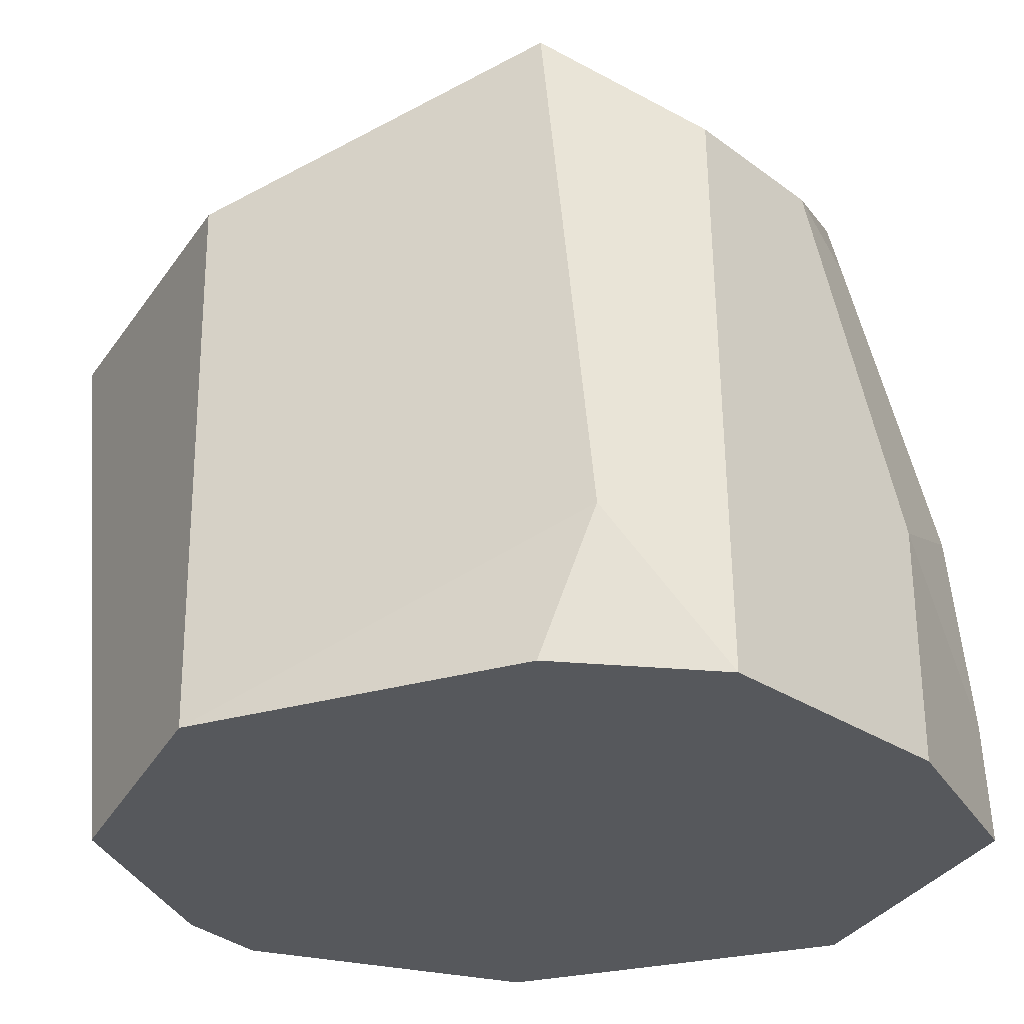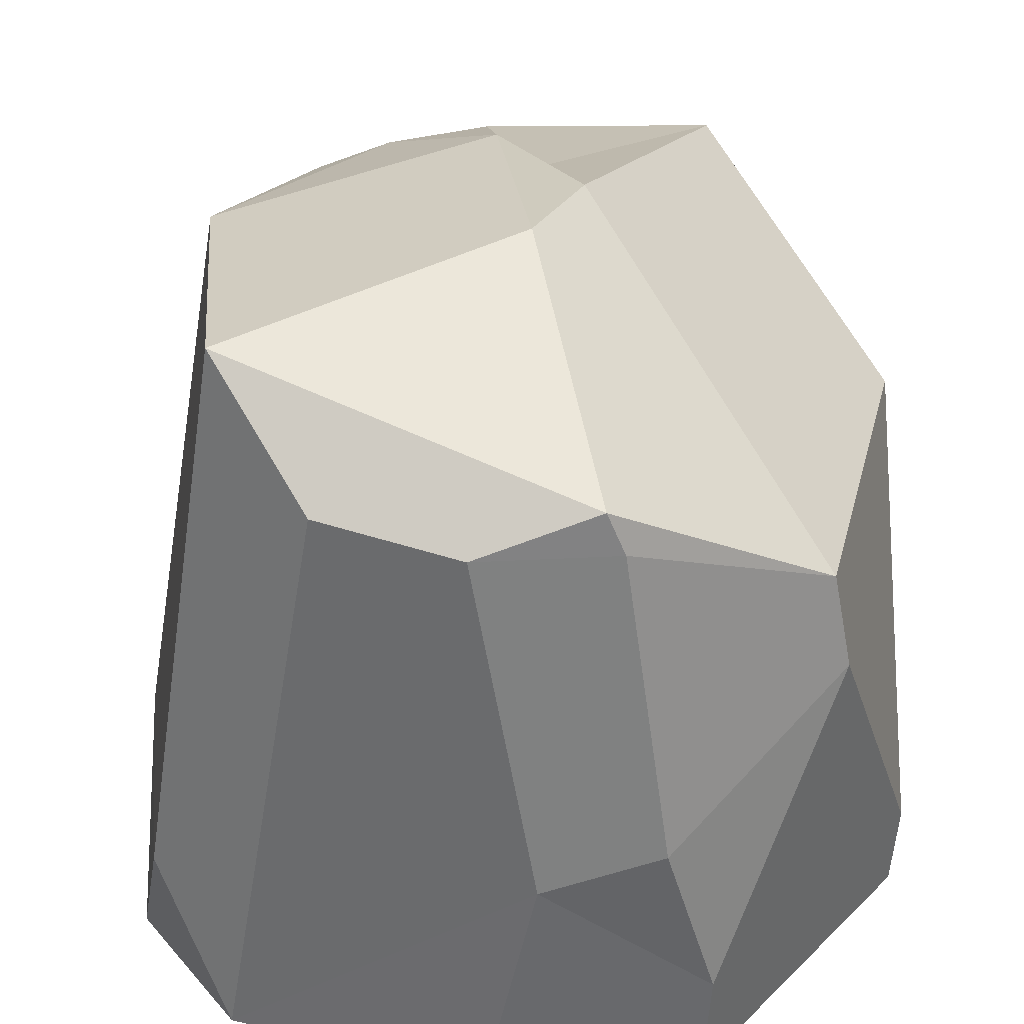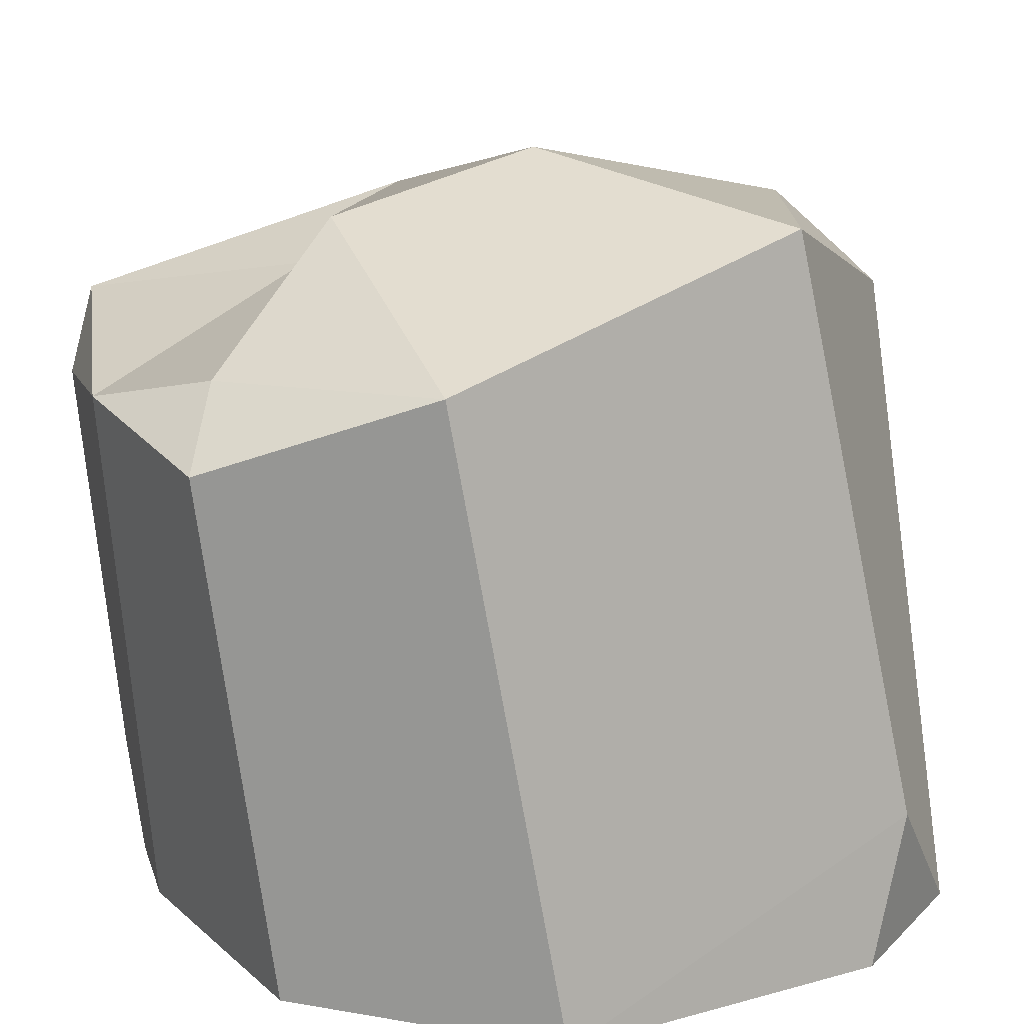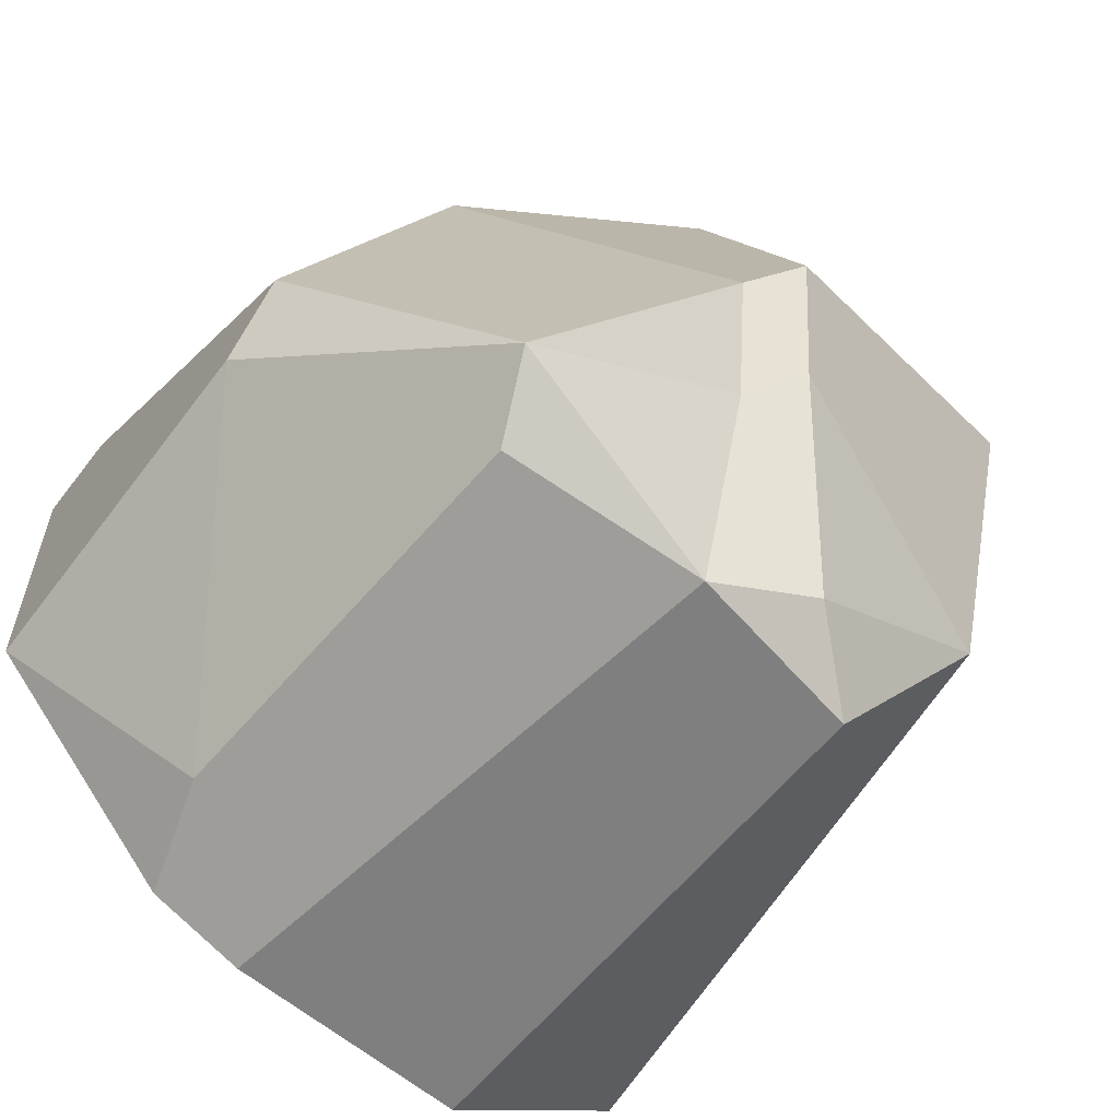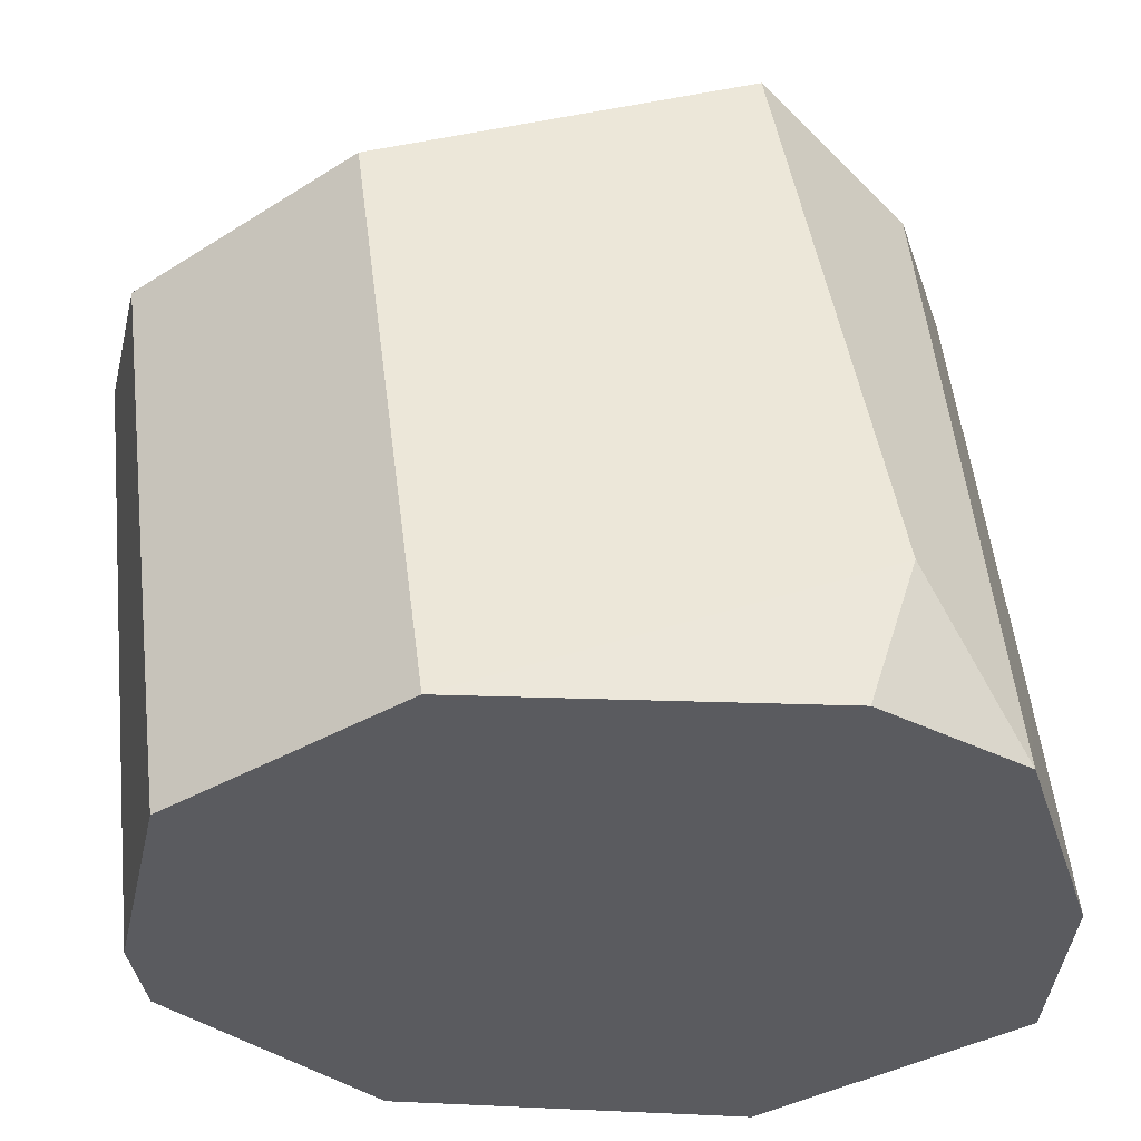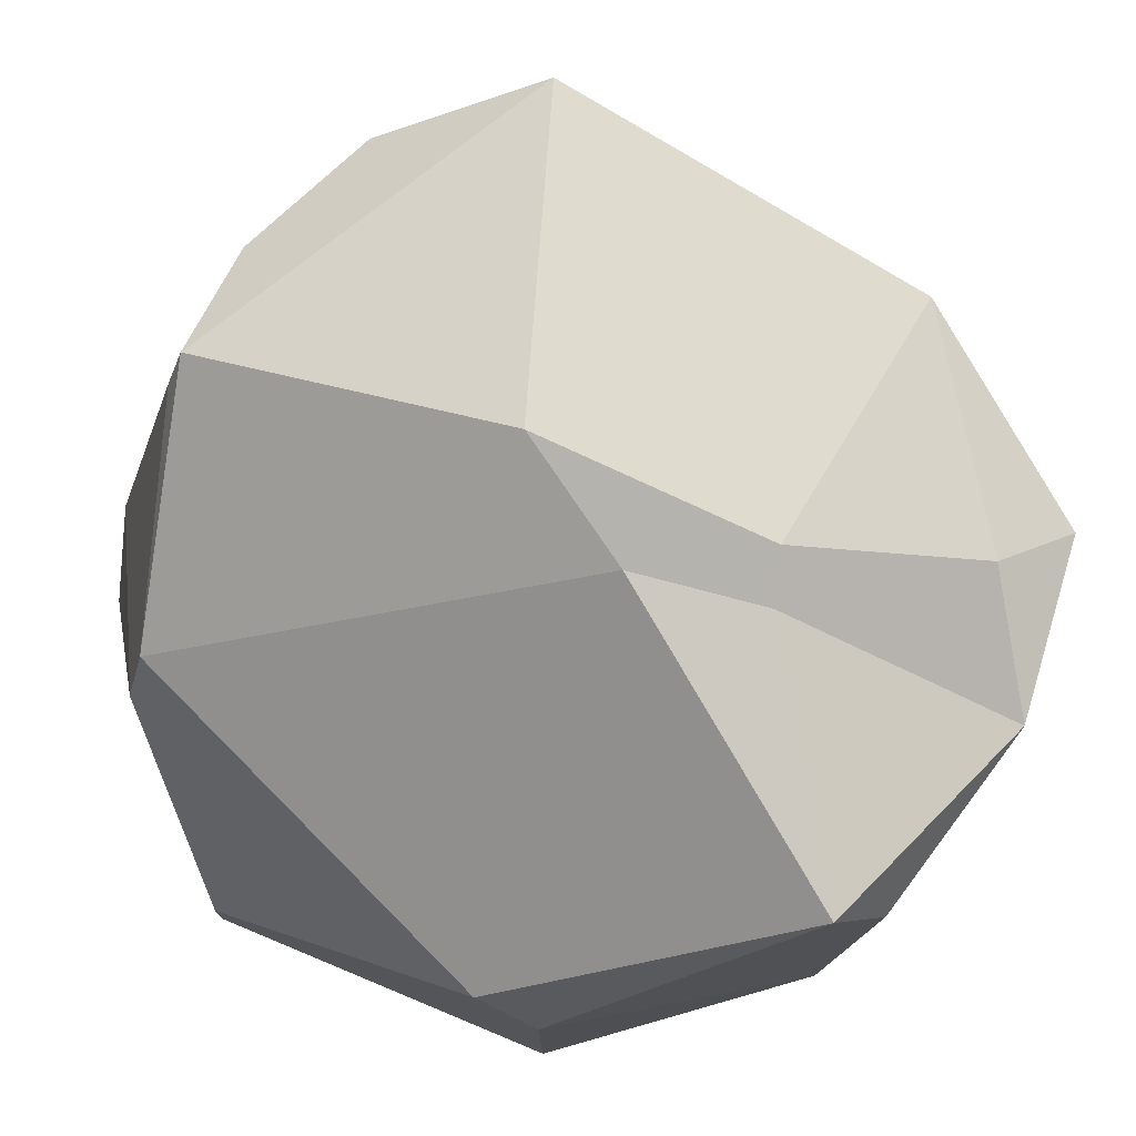
<metadata>
{"format":"obj","ext":"obj","renderer":"f3d","projection":"perspective","resolution":1024,"background":"white","views":[{"elev":-27.7,"azim":-66.4,"up":"+Y"},{"elev":41.3,"azim":-4.4,"up":"+Y"},{"elev":21.0,"azim":-115.8,"up":"+Y"},{"elev":-69.5,"azim":138.2,"up":"+Z"},{"elev":-32.9,"azim":-93.7,"up":"+Y"},{"elev":72.6,"azim":116.4,"up":"+Y"}]}
</metadata>
<code>
o FixedBigRock.001_meshId0_name.001
v -1.174 -1.128 0.7823
v -0.6333 0.3426 0.9302
v -0.8881 0.6083 0.5147
v 0.02451 0.686 0.1388
v 0.1444 0.4271 1.062
v 0.8147 -0.01162 0.8798
v 0.2094 0.5796 -0.2202
v -0.006465 0.1159 -1.266
v 0.5774 0.005597 -1.155
v 0.5592 -1.246 -1.059
v 1.163 -0.4809 -0.4558
v -1.238 -1.577 -0.3657
v -0.2232 0.3066 1.092
v -0.3399 0.2262 -1.026
v -0.9085 0.2785 -0.5773
v -0.02637 0.5605 -0.5355
v 0.08231 0.4027 -0.579
v -0.967 -1.567 1.07
v -1.239 -1.57 0.6419
v -0.04825 -0.7922 1.297
v 0.3182 -0.6614 1.305
v 0.1967 0.297 1.088
v 0.4695 -1.202 1.333
v 0.8687 -0.3119 0.9292
v 1.191 -0.2644 -0.2837
v 0.6954 0.2289 -1.044
v 0.4482 -1.565 1.356
v 1.151 -1.57 0.6511
v 1.082 -1.577 -0.4194
v 1.171 -1.292 0.63
v -0.2105 -1.565 1.344
v 0.125 -1.582 -1.108
v -0.6366 -1.582 -0.999
v -0.5678 0.04237 -1.178
v 0.4243 -1.582 -1.056
v -0.3399 0.2262 -1.026
v -0.02637 0.5605 -0.5355
f 2 3 1 18
f 8 9 10 32
f 11 10 9 26
f 13 5 3 2
f 13 20 21 22
f 21 23 24
f 7 6 25 26
f 7 4 5 6
f 30 23 27 28
f 25 30 29 11
f 23 20 31 27
f 35 27 31 32
f 34 8 32 33
f 15 12 1 3
f 5 22 6
f 35 32 10
f 11 29 10
f 14 34 15
f 17 26 8
f 26 9 8
f 18 1 19
f 5 13 22
f 6 22 21 24
f 11 26 25
f 26 17 7
f 6 24 25
f 24 30 25
f 30 24 23
f 30 28 29
f 23 21 20
f 31 20 18
f 2 18 20 13
f 18 33 32 31
f 29 28 27 35
f 29 35 10
f 14 8 34
f 15 34 33 12
f 1 12 19
f 15 3 4 16
f 33 18 19 12
f 7 17 16 4
f 36 37 17 8
f 37 15 16
f 37 14 15
f 37 36 14
f 4 3 5

</code>
